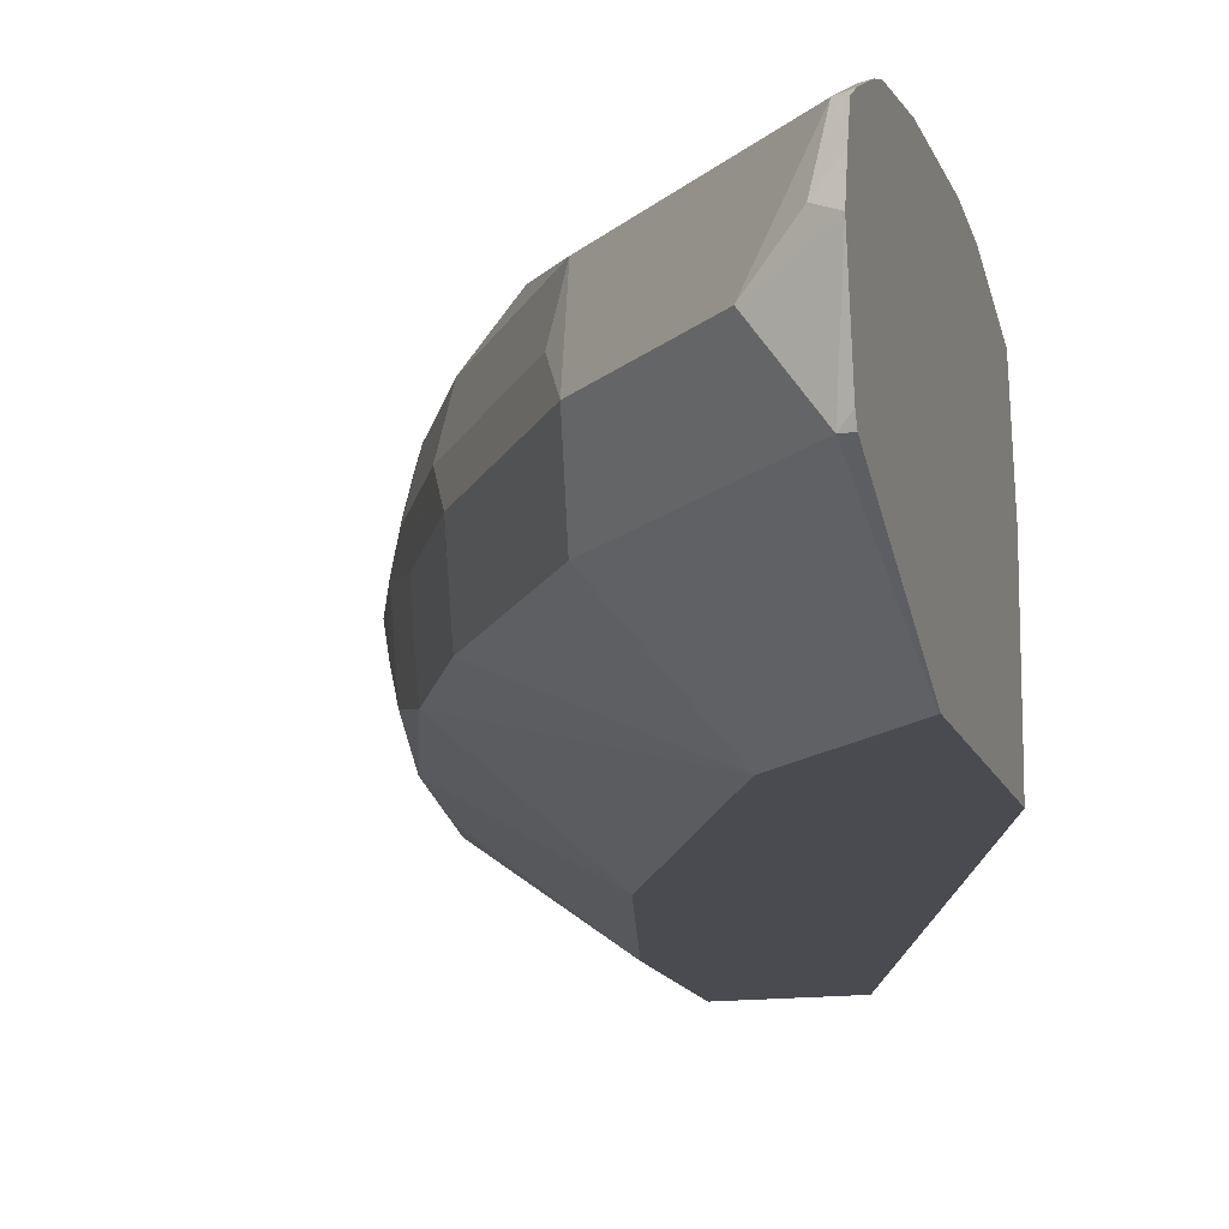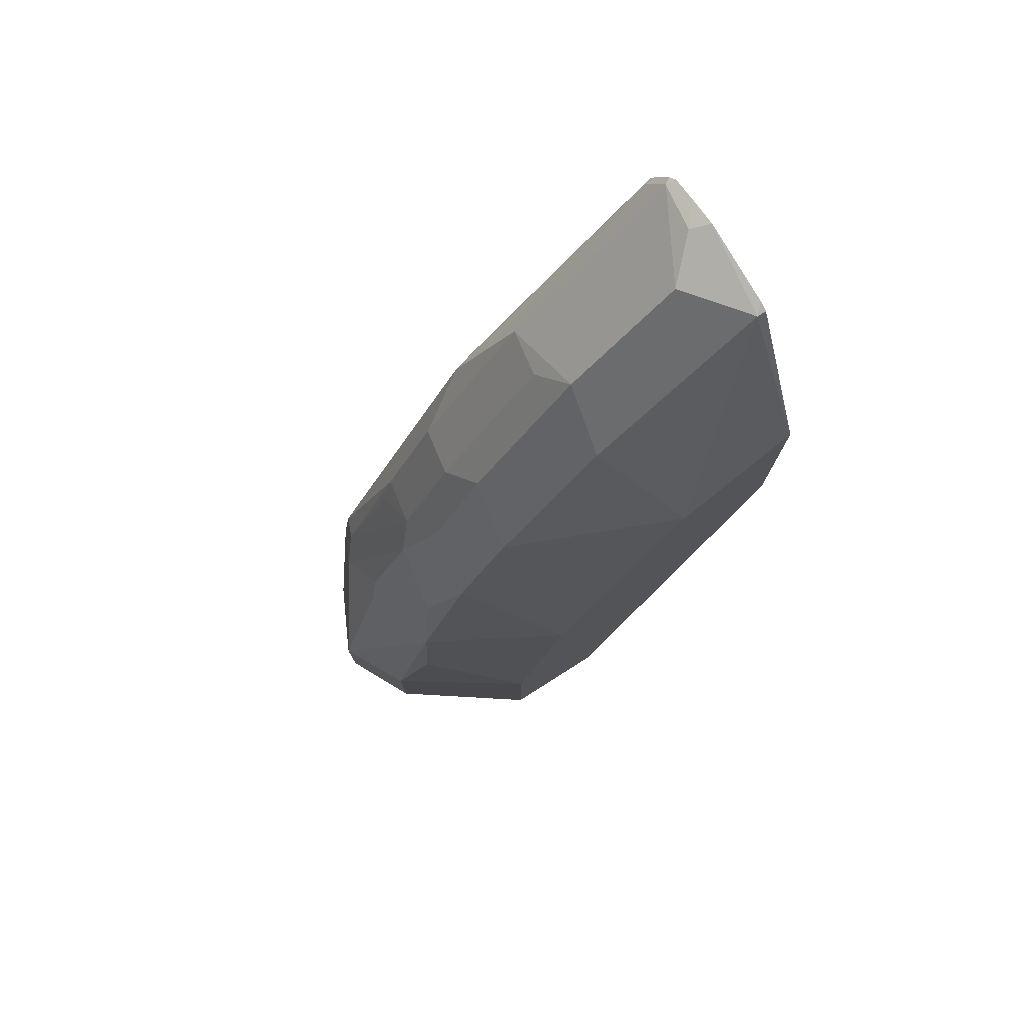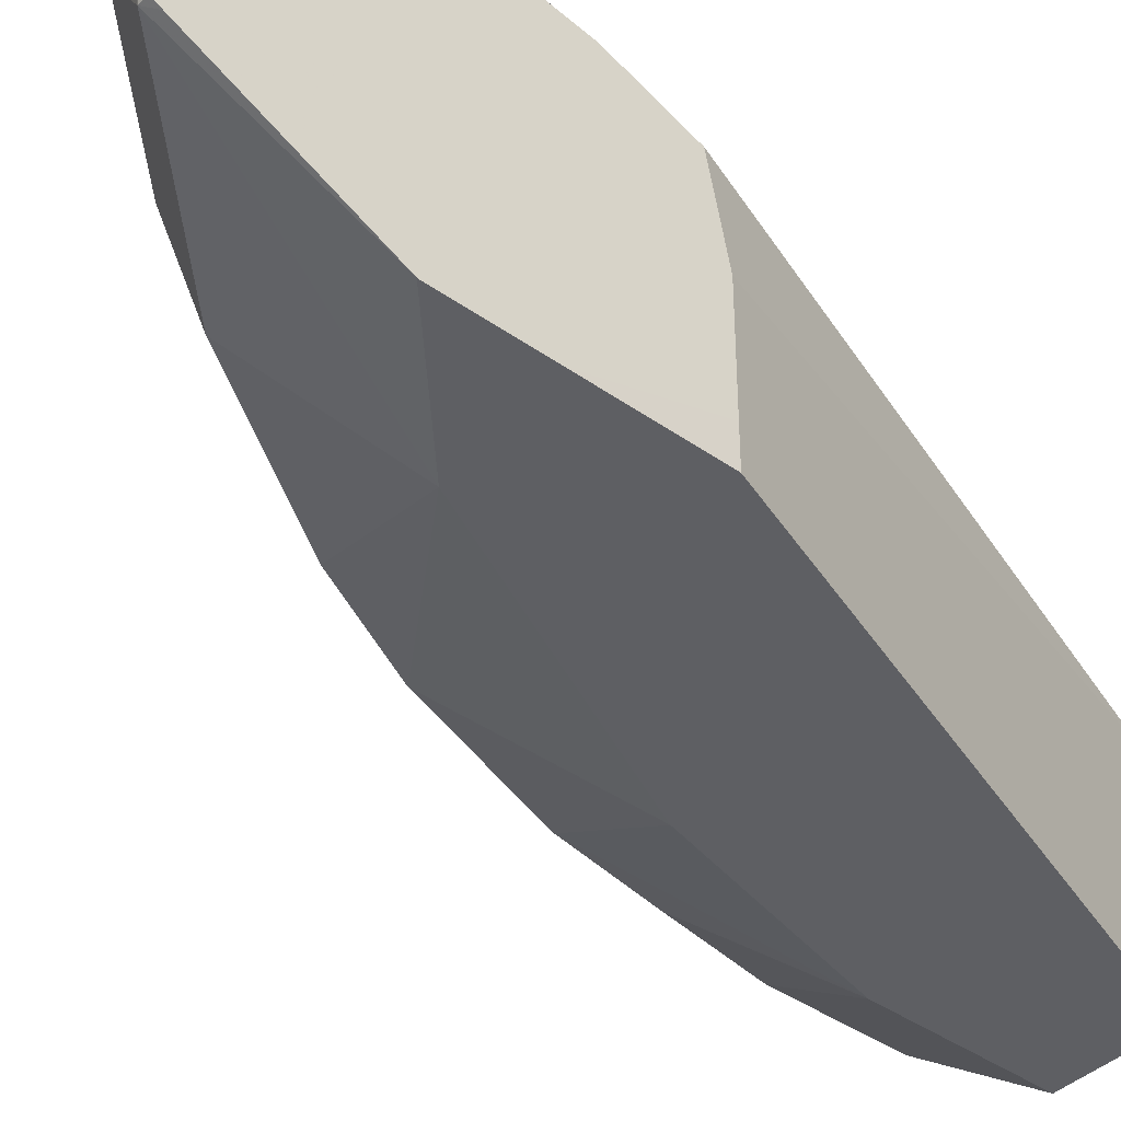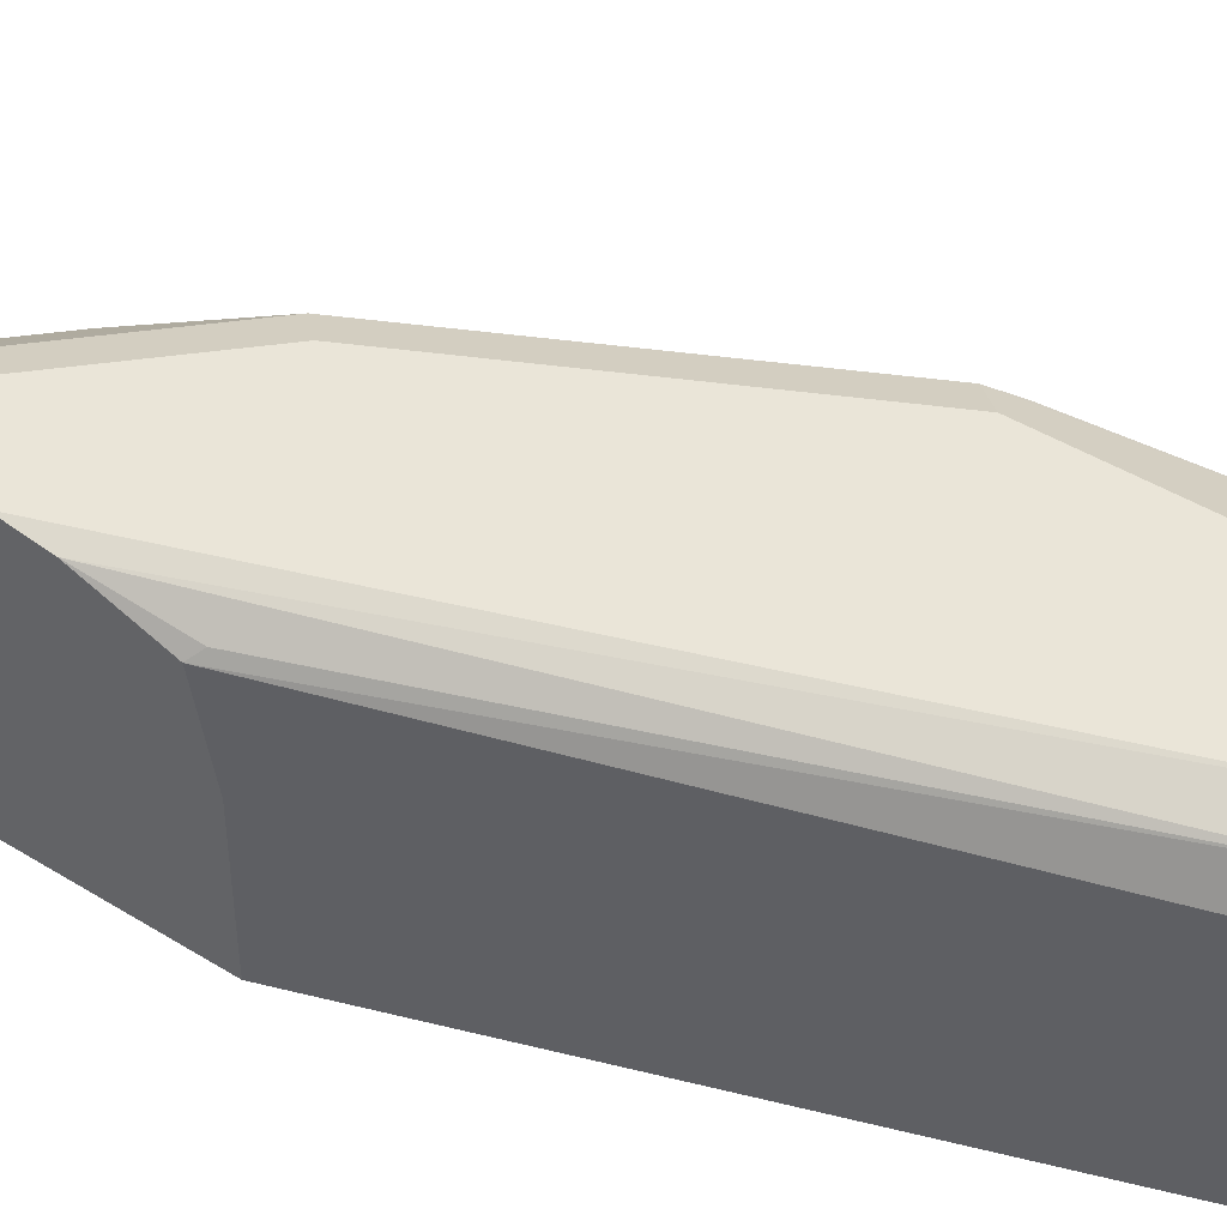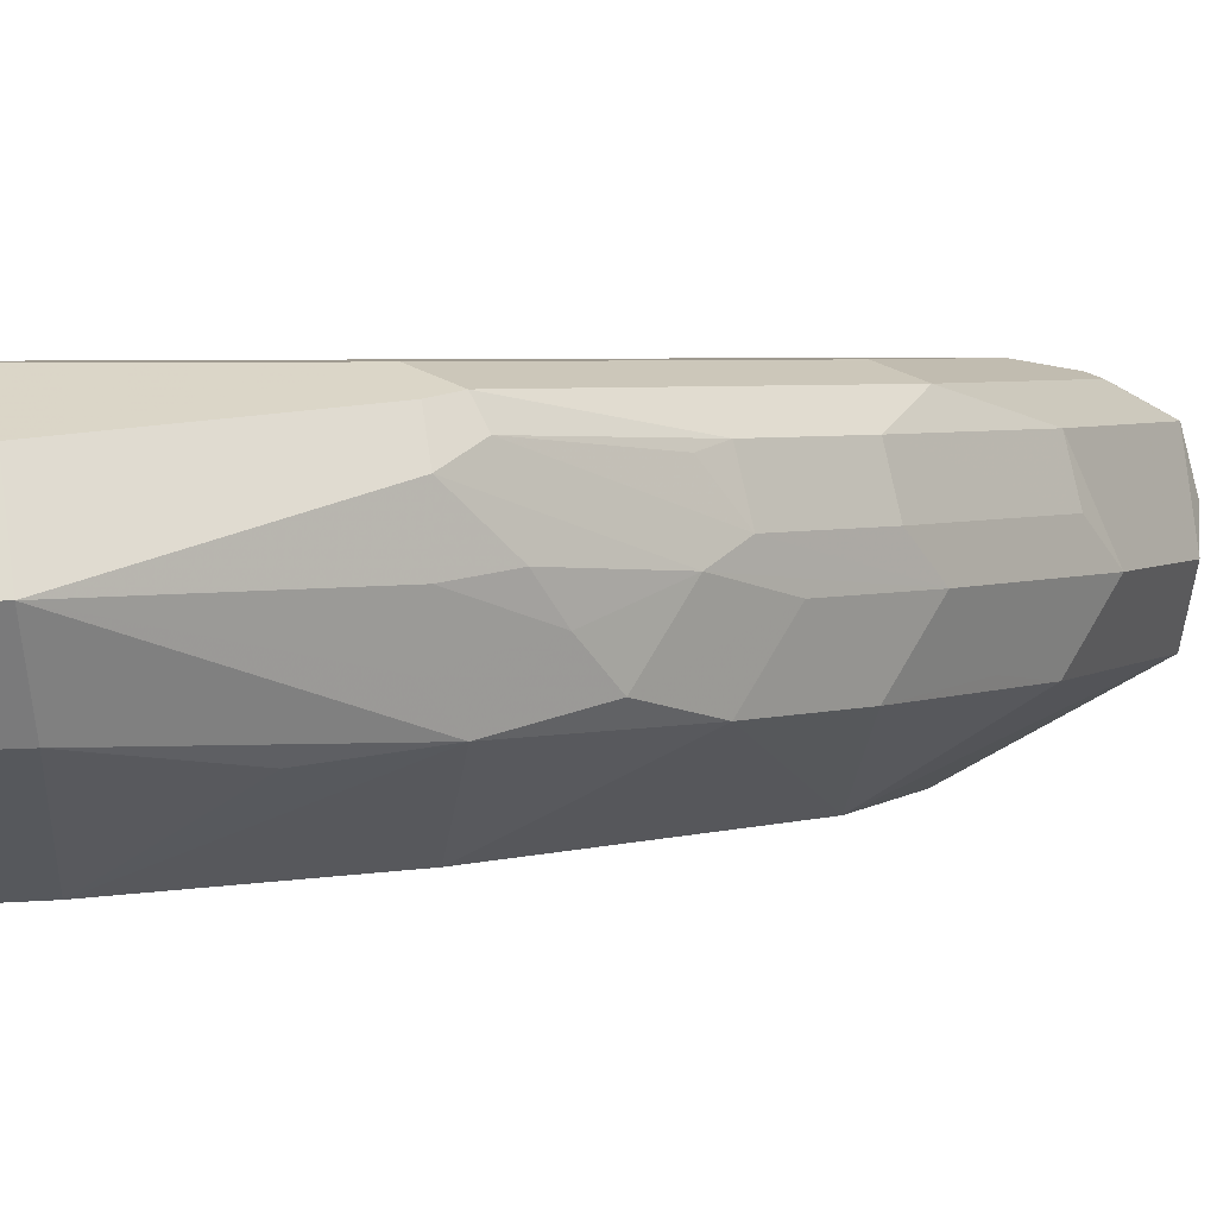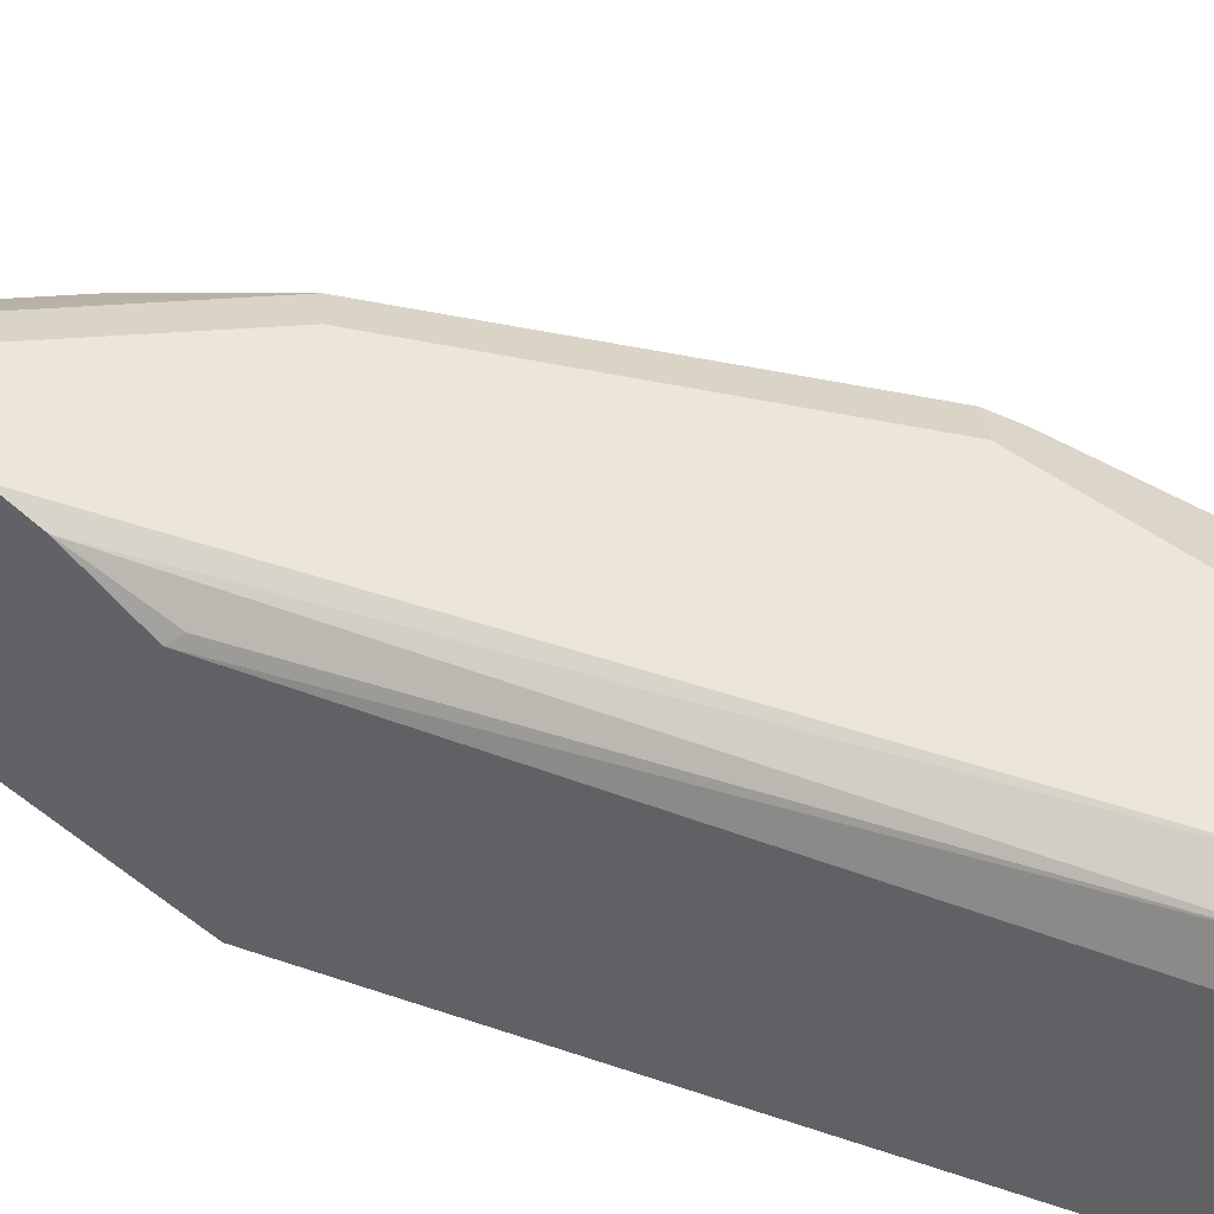
<metadata>
{"format":"obj","ext":"obj","renderer":"f3d","projection":"perspective","resolution":1024,"background":"white","views":[{"elev":-14.4,"azim":15.6,"up":"+Y"},{"elev":77.5,"azim":-32.4,"up":"+Z"},{"elev":-40.5,"azim":49.0,"up":"+Y"},{"elev":45.0,"azim":125.6,"up":"+Y"},{"elev":3.9,"azim":-109.5,"up":"+Y"},{"elev":48.2,"azim":130.4,"up":"+Y"}]}
</metadata>
<code>
v -0.7161 0.6538 0.06232
v -0.7057 0.6746 0.06232
v -0.7151 0.6558 -0.002924
v -0.7161 0.6538 -0.002924
v -0.7132 0.648 -0.002924
v -0.7057 0.6331 0.05193
v -0.6953 0.6123 0.0727
v -0.6694 0.6071 0.2024
v -0.6798 0.6279 0.1816
v -0.6694 0.6382 0.2336
v -0.6849 0.6538 0.1868
v -0.6849 0.685 0.1868
v -0.6953 0.6953 0.06232
v -0.7057 0.6746 -0.002924
v -0.702 0.6256 -0.002924
v -0.6953 0.6123 -0.002924
v -0.6227 0.5602 0.0934
v -0.6746 0.6019 0.1453
v -0.5915 0.5602 0.218
v -0.6382 0.6071 0.2957
v -0.659 0.6175 0.2543
v -0.6771 0.6577 0.218
v -0.6538 0.6538 0.2802
v -0.6434 0.6642 0.3009
v -0.6746 0.6953 0.2076
v -0.6694 0.7083 0.2024
v -0.6746 0.7057 0.1868
v -0.6953 0.6953 -0.002924
v -0.6538 0.7161 0.1868
v -0.6227 0.5604 -0.002924
v -0.6227 0.5602 -0.002869
v -0.5106 0.5602 0.386
v -0.6071 0.6071 0.358
v -0.6331 0.6434 0.3217
v -0.6019 0.6434 0.384
v -0.6382 0.6927 0.2957
v -0.646 0.6888 0.2802
v -0.6123 0.6642 0.3632
v -0.6071 0.6927 0.358
v -0.576 0.7083 0.3892
v -0.6538 0.7161 -0.002924
v -0.6227 0.7161 0.2491
v -0.5609 0.5602 -0.002924
v -0.4468 0.5602 0.4467
v -0.4515 0.6071 0.5448
v -0.5137 0.6071 0.4825
v -0.5449 0.6071 0.4514
v -0.5708 0.6123 0.4151
v -0.5397 0.6434 0.4774
v -0.5501 0.6642 0.4566
v -0.5449 0.6927 0.4514
v -0.5137 0.6927 0.4825
v -0.4515 0.6927 0.5448
v -0.5449 0.7083 0.4203
v -0.4462 0.7109 0.5084
v -0.5293 0.7161 0.4047
v -0.5604 0.7161 0.3736
v -0.5915 0.7161 -0.002924
v -0.5604 0.5602 -0.002924
v -0.4462 0.5602 0.447
v -0.4462 0.6045 0.5395
v -0.4462 0.6071 0.5448
v -0.4462 0.6124 0.5475
v -0.4462 0.659 0.5553
v -0.4774 0.6434 0.5396
v -0.4566 0.6642 0.55
v -0.4462 0.6766 0.5513
v -0.4462 0.6914 0.5475
v -0.4462 0.6967 0.5395
v -0.4462 0.707 0.5189
v -0.4515 0.7083 0.5137
v -0.4462 0.7161 0.467
v -0.467 0.7161 0.467
v -0.5886 0.7146 -0.002924
v -0.4462 0.7161 0.4047
v -0.4462 0.7119 0.3777
v -0.4462 0.5812 0.3217
v -0.4462 0.5602 0.3217
v -0.5604 0.685 -0.002924
v -0.4462 0.5602 0.3922
v -0.5708 0.7057 -0.002924
v -0.4462 0.6953 0.3321
v -0.4515 0.7005 0.3269
v -0.4462 0.6435 0.3217
f 40 54 55
f 44 60 45
f 40 53 54
f 40 55 56
f 40 56 57
f 40 57 42
f 45 61 62
f 46 49 47
f 45 63 64
f 45 64 65
f 45 65 49
f 45 49 46
f 45 60 61
f 47 49 48
f 40 52 53
f 49 65 53
f 45 62 63
f 40 51 52
f 29 72 75
f 39 50 51
f 29 57 56
f 29 56 73
f 29 73 72
f 49 53 52
f 29 75 58
f 29 58 41
f 30 43 31
f 32 44 45
f 32 45 46
f 32 46 47
f 32 47 33
f 33 47 48
f 33 48 35
f 35 48 49
f 35 49 50
f 35 50 38
f 38 50 39
f 39 51 40
f 49 52 51
f 55 62 61
f 53 65 66
f 55 72 73
f 55 73 56
f 58 75 76
f 58 76 74
f 59 77 78
f 59 79 84
f 59 84 77
f 64 67 66
f 64 66 65
f 74 76 81
f 76 82 83
f 76 83 81
f 77 80 78
f 79 81 82
f 79 82 84
f 81 83 82
f 29 42 57
f 55 75 72
f 49 51 50
f 55 76 75
f 55 84 82
f 53 66 67
f 53 67 68
f 53 68 69
f 53 69 70
f 53 70 71
f 53 71 54
f 54 71 55
f 55 71 70
f 55 70 69
f 55 69 68
f 55 68 67
f 55 67 64
f 55 64 63
f 55 63 62
f 55 60 80
f 55 80 77
f 55 77 84
f 55 82 76
f 29 40 42
f 55 61 60
f 26 39 40
f 3 81 79
f 3 79 59
f 26 40 29
f 3 59 43
f 3 43 30
f 3 30 16
f 3 16 15
f 3 15 5
f 5 15 6
f 6 15 7
f 7 15 16
f 7 16 31
f 7 31 17
f 7 17 18
f 7 18 8
f 8 10 9
f 8 18 17
f 3 74 81
f 8 17 19
f 3 58 74
f 3 28 41
f 1 2 3
f 1 3 4
f 1 4 5
f 1 5 6
f 1 6 7
f 1 7 8
f 1 8 9
f 1 9 10
f 1 10 11
f 1 11 12
f 1 12 2
f 2 13 28
f 2 28 14
f 2 14 3
f 2 12 27
f 2 27 13
f 3 14 28
f 3 41 58
f 8 19 20
f 3 5 4
f 8 21 10
f 17 32 19
f 19 32 20
f 20 32 33
f 20 33 35
f 20 35 34
f 20 34 21
f 21 34 23
f 23 34 35
f 8 20 21
f 24 36 37
f 24 37 25
f 24 35 38
f 24 38 39
f 24 39 36
f 25 37 36
f 25 36 26
f 26 36 39
f 17 44 32
f 17 60 44
f 23 35 24
f 17 78 80
f 17 80 60
f 10 22 11
f 10 21 23
f 10 23 22
f 11 22 12
f 12 23 24
f 12 24 25
f 12 25 26
f 12 26 27
f 12 22 23
f 13 27 26
f 13 26 29
f 13 29 41
f 13 41 28
f 16 30 31
f 17 31 43
f 17 43 59
f 17 59 78

</code>
